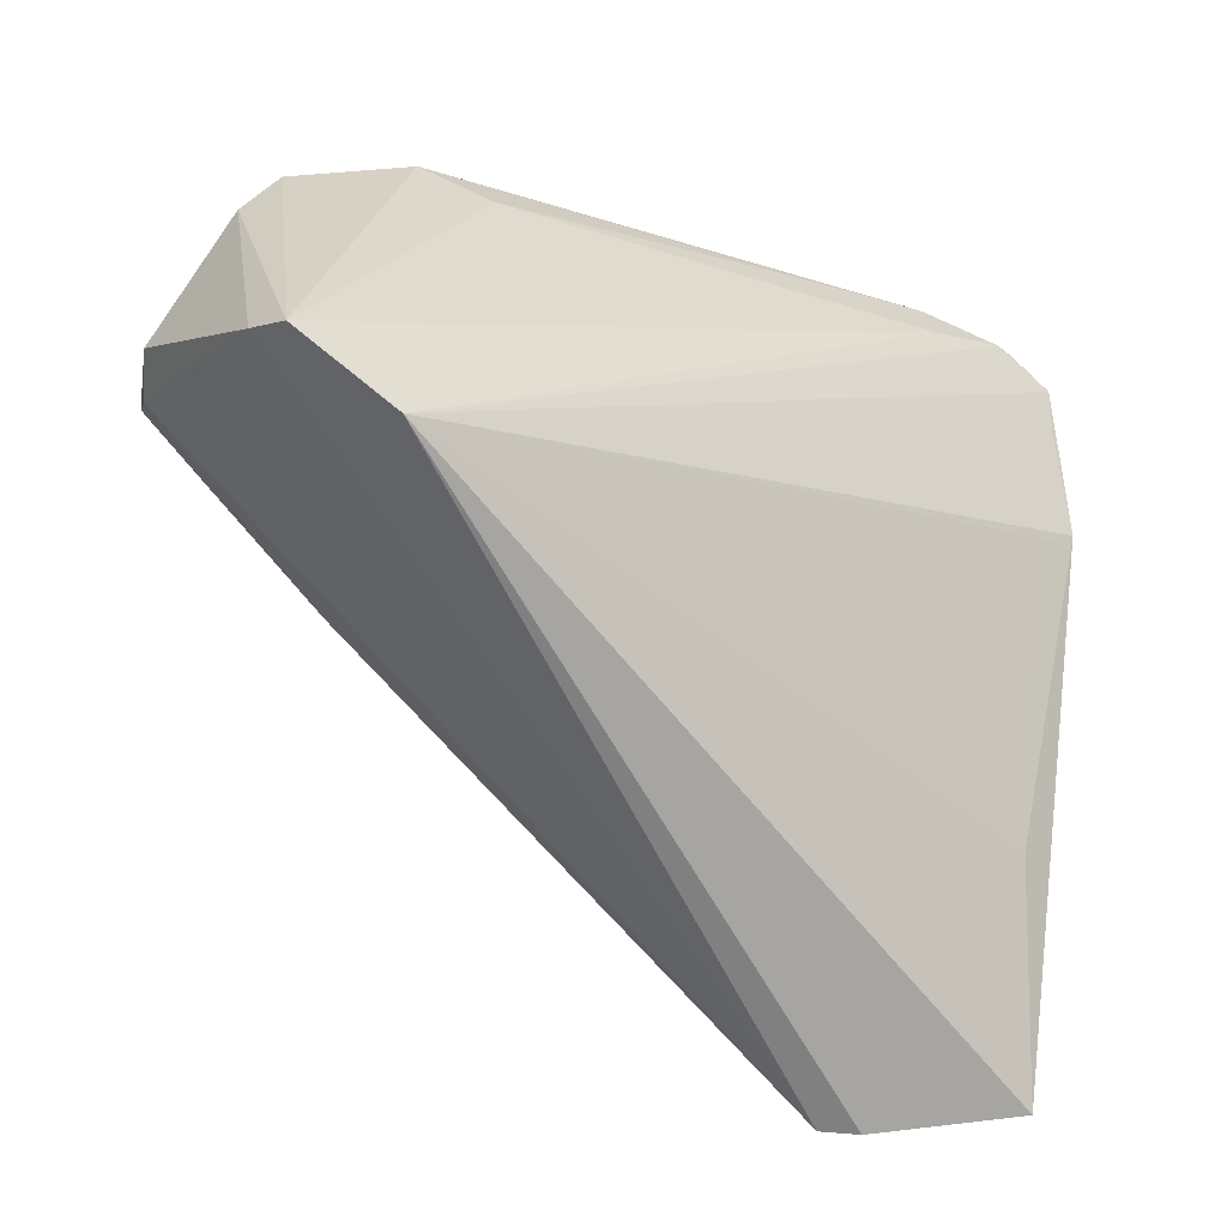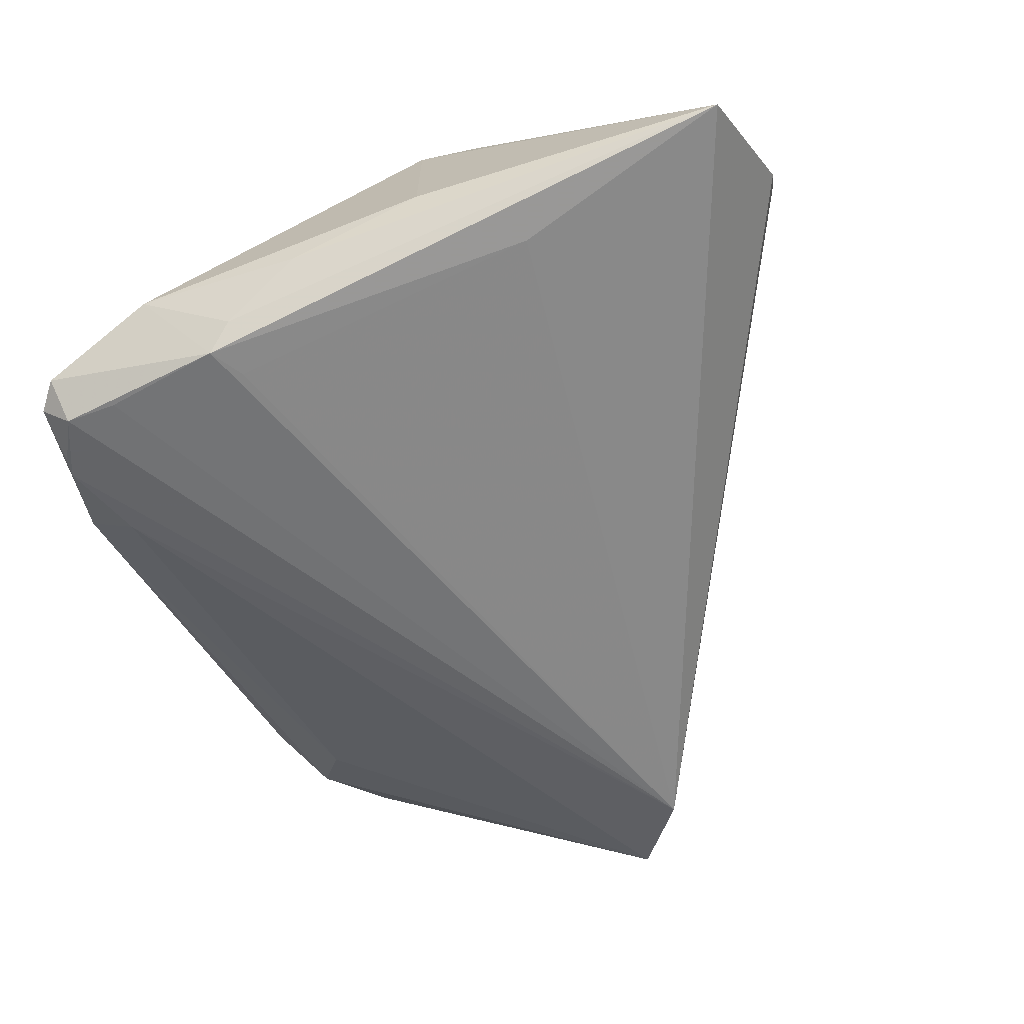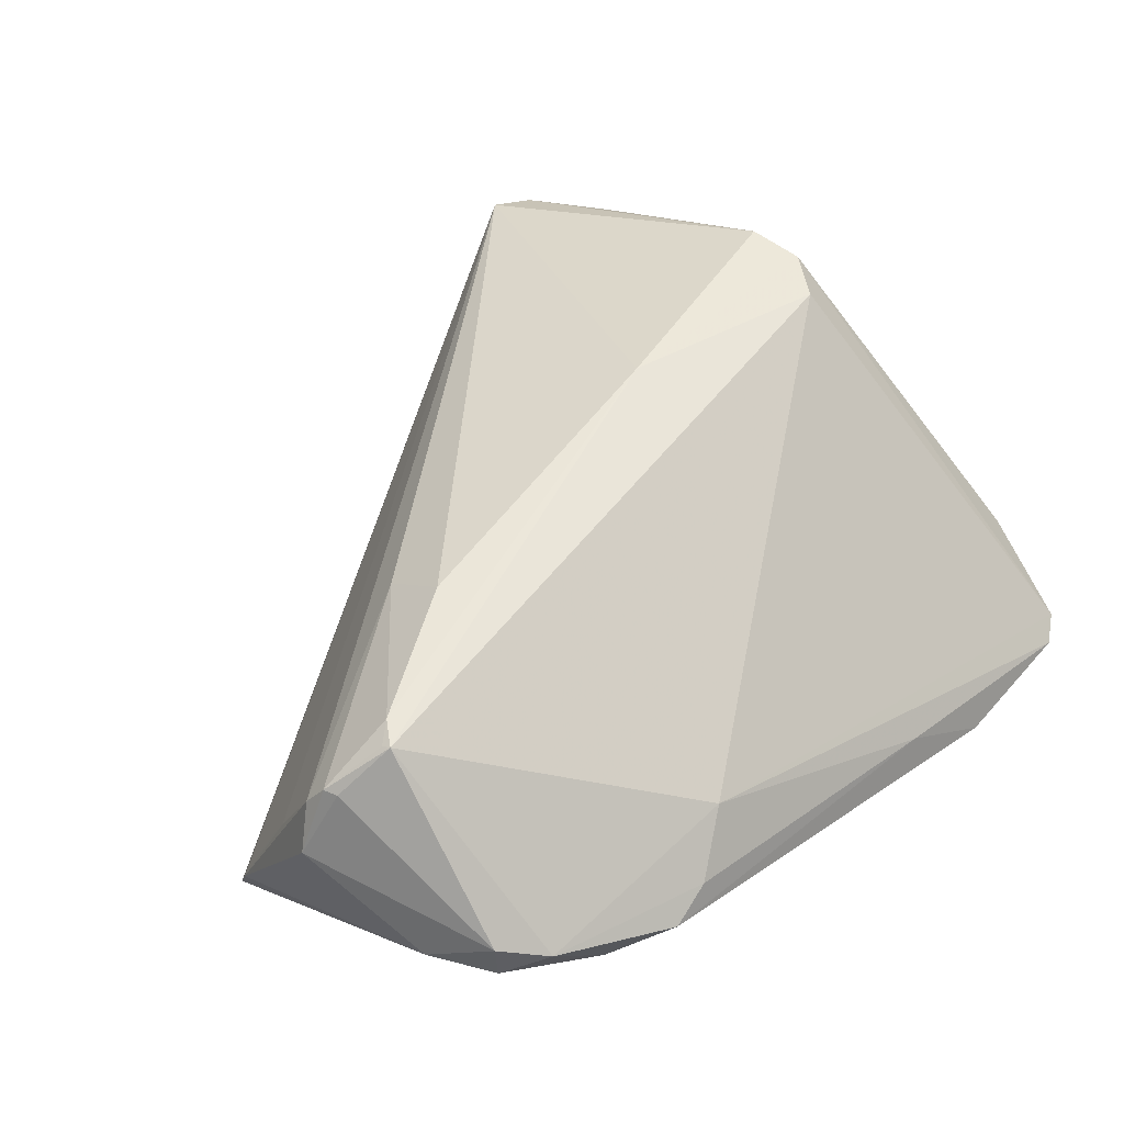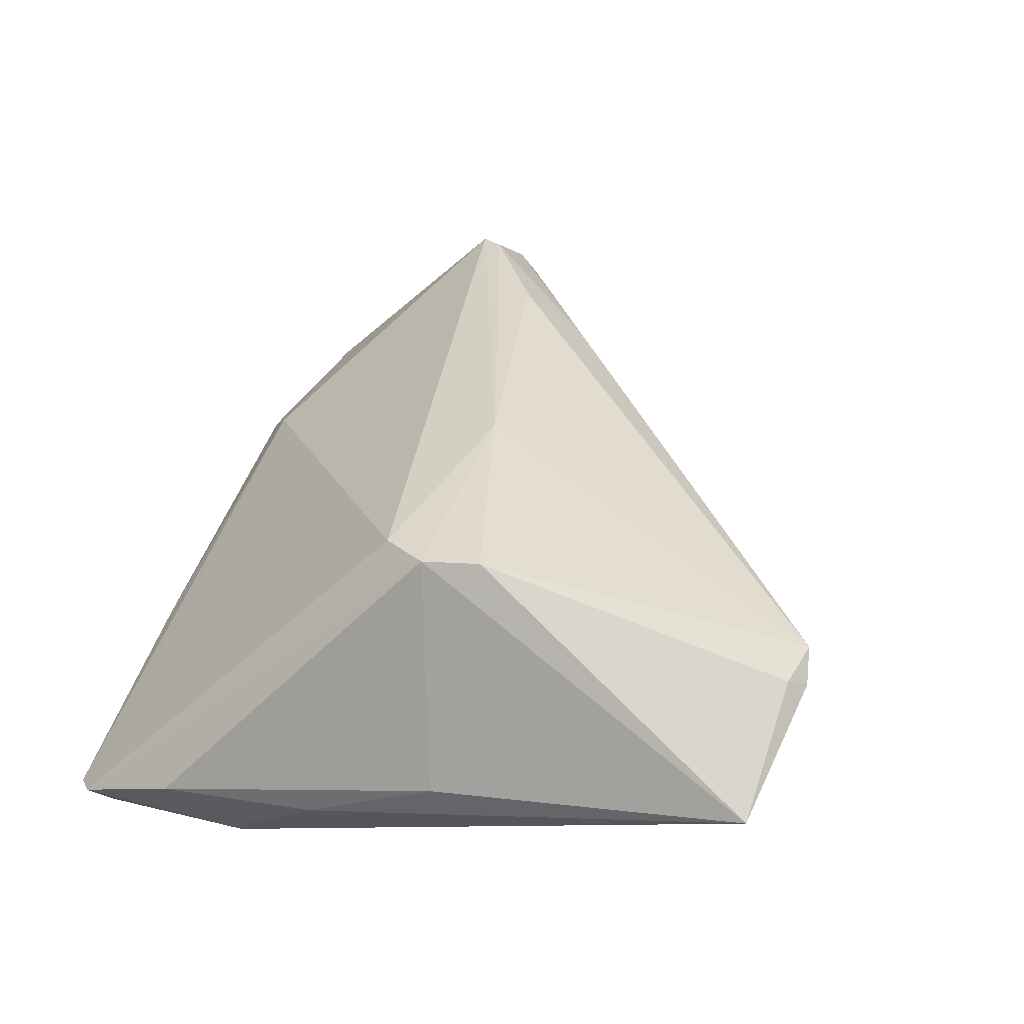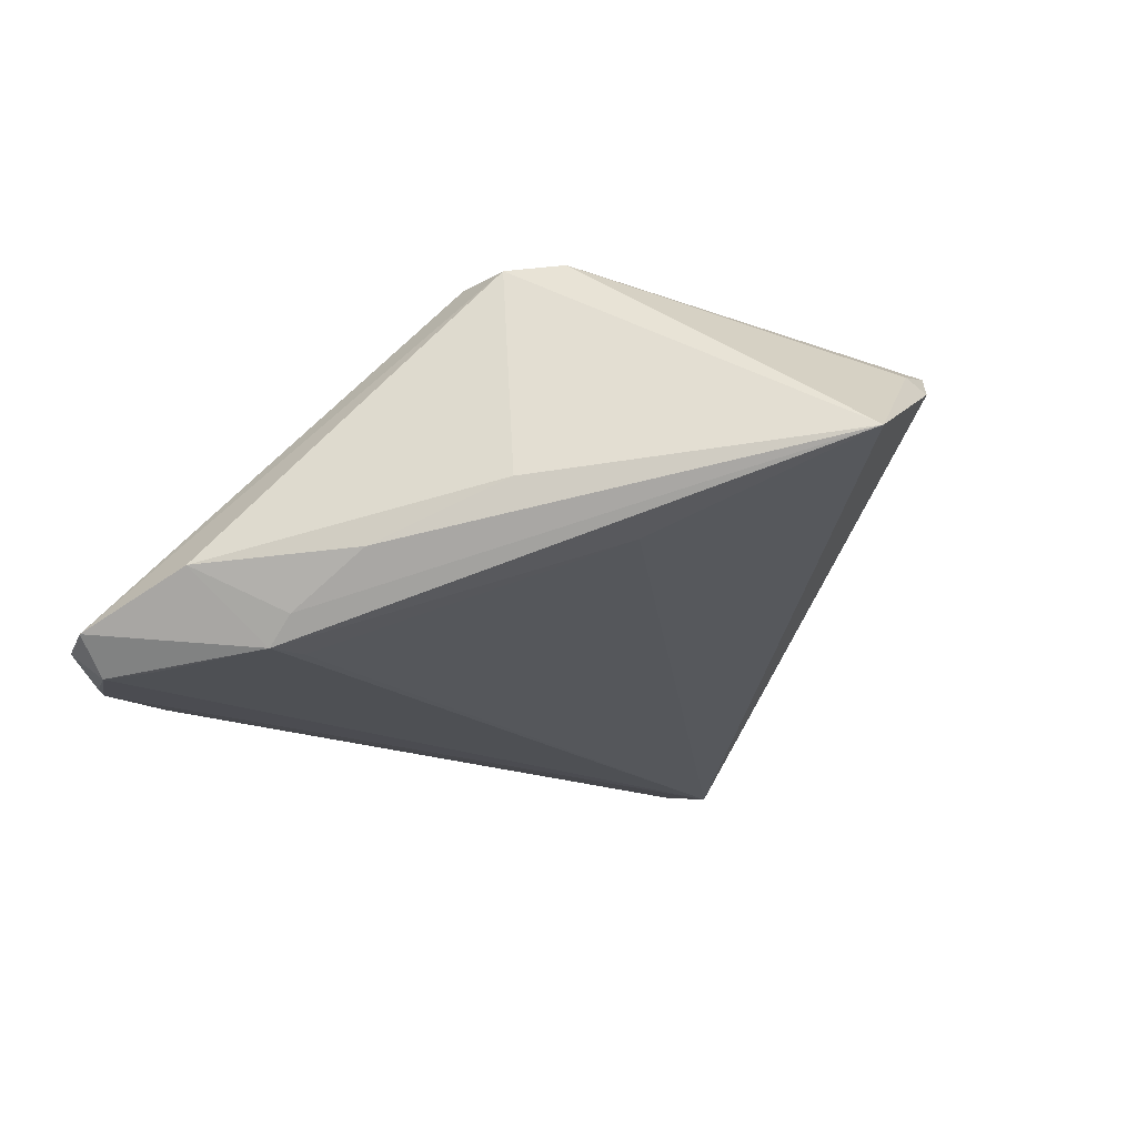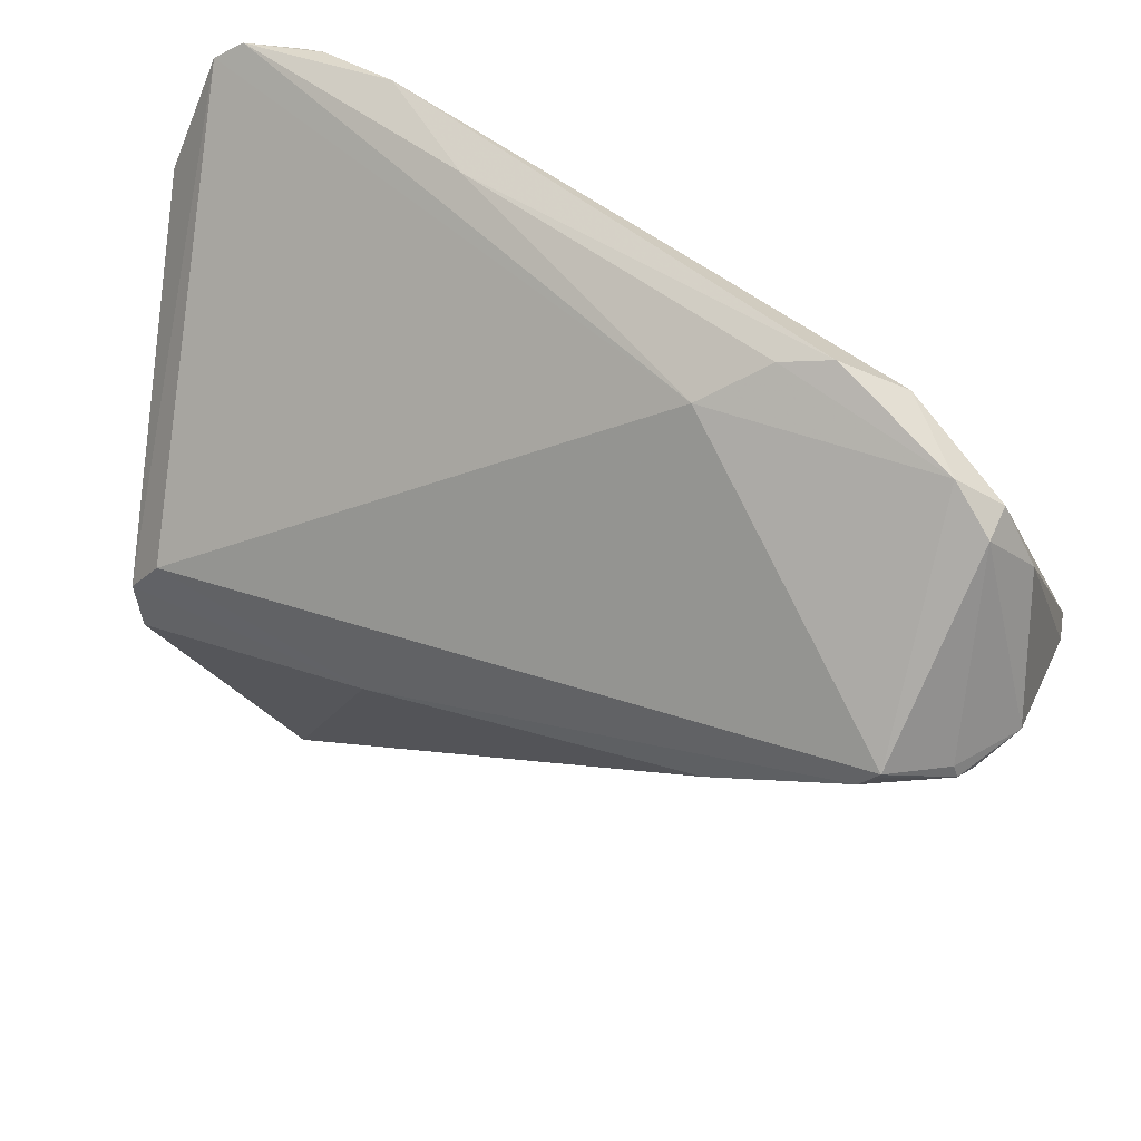
<metadata>
{"format":"obj","ext":"obj","renderer":"f3d","projection":"perspective","resolution":1024,"background":"white","views":[{"elev":-38.8,"azim":143.2,"up":"+Y"},{"elev":-51.4,"azim":-72.4,"up":"+Z"},{"elev":50.8,"azim":134.5,"up":"+Z"},{"elev":32.9,"azim":-74.4,"up":"+Z"},{"elev":-15.4,"azim":-78.8,"up":"+Z"},{"elev":55.7,"azim":24.3,"up":"+Y"}]}
</metadata>
<code>
v 0.04081 -0.01102 -0.02273
v -0.01352 0.04364 -0.01794
v -0.0334 -0.04585 0.009776
v 0.02024 0.04292 -0.004193
v 0.05104 0.005025 0.001114
v -0.04716 -0.0168 -0.0105
v -0.05319 -0.04257 -0.001771
v 0.02479 0.004476 0.021
v -0.05049 0.0427 -0.01856
v -0.04975 0.02186 -0.02089
v -0.02927 0.04089 -0.02245
v -0.04739 0.04491 -0.01993
v 0.05336 -0.001585 -0.01502
v 0.05104 0.002626 -0.003628
v -0.04563 0.01934 -0.02071
v 0.01358 0.03891 0.000985
v -0.05391 0.02983 -0.0126
v -0.05391 0.01052 -0.01162
v -0.05391 -0.004961 -0.005019
v 0.0404 0.03831 -0.001405
v 0.02568 0.03475 -0.01346
v -0.01496 -0.001877 0.02273
v 0.05391 0.01245 0.006622
v 0.04305 0.01628 0.01986
v -0.04126 0.04413 -0.02254
v 0.05089 0.0104 0.01157
v -0.04486 -0.001614 0.02142
v -0.0183 0.04441 -0.01301
v 0.04554 0.03434 0.001366
v 0.02549 -0.002892 0.01589
v -0.04415 -0.0085 0.02186
v -0.04113 0.003742 0.021
v -0.03871 -0.04433 0.008255
v 0.04558 0.03481 -0.002999
v 0.04916 0.01393 0.01457
v -0.04709 0.03534 -0.02225
v 0.03296 0.03929 -0.009212
v -0.04684 0.04136 -0.02273
v -0.05142 0.01919 -0.01771
v -0.0369 -0.04639 0.006819
v 0.02574 0.04395 -0.006062
v 0.04977 0.0123 0.01464
v 0.04335 0.01525 0.01941
v -0.03916 0.04439 -0.02271
v 0.05232 -0.00416 -0.02035
v -0.02966 0.04639 -0.02019
v 0.04091 0.0134 0.02028
v 0.04989 0.02748 -0.002455
f 6 1 7
f 7 10 6
f 9 16 12
f 32 16 9
f 10 17 9
f 7 19 18
f 18 19 17
f 7 1 40
f 1 3 40
f 15 10 1
f 1 6 15
f 15 6 10
f 12 44 25
f 38 44 1
f 38 25 44
f 12 25 38
f 38 9 12
f 10 9 38
f 45 3 1
f 45 13 3
f 23 13 48
f 13 45 48
f 26 13 23
f 5 13 26
f 26 3 5
f 24 16 32
f 39 17 10
f 39 18 17
f 39 10 7
f 7 18 39
f 5 3 14
f 14 13 5
f 3 13 14
f 7 40 33
f 33 40 3
f 1 10 36
f 36 38 1
f 10 38 36
f 37 45 21
f 29 24 35
f 29 35 23
f 23 48 29
f 12 16 28
f 16 4 28
f 11 21 45
f 1 44 11
f 11 45 1
f 22 24 32
f 22 47 24
f 3 26 30
f 24 47 43
f 34 29 48
f 34 45 37
f 34 48 45
f 21 11 46
f 46 11 44
f 46 44 12
f 12 28 46
f 8 22 3
f 47 22 8
f 3 30 8
f 8 30 47
f 3 22 31
f 7 33 31
f 31 33 3
f 42 30 26
f 47 30 42
f 23 35 42
f 42 26 23
f 42 43 47
f 35 24 42
f 24 43 42
f 37 46 41
f 41 28 4
f 41 46 28
f 37 21 2
f 2 46 37
f 21 46 2
f 27 22 32
f 27 31 22
f 32 9 27
f 27 9 17
f 17 19 27
f 27 19 7
f 7 31 27
f 29 34 20
f 20 41 4
f 20 34 37
f 37 41 20
f 20 4 16
f 16 24 20
f 24 29 20

</code>
